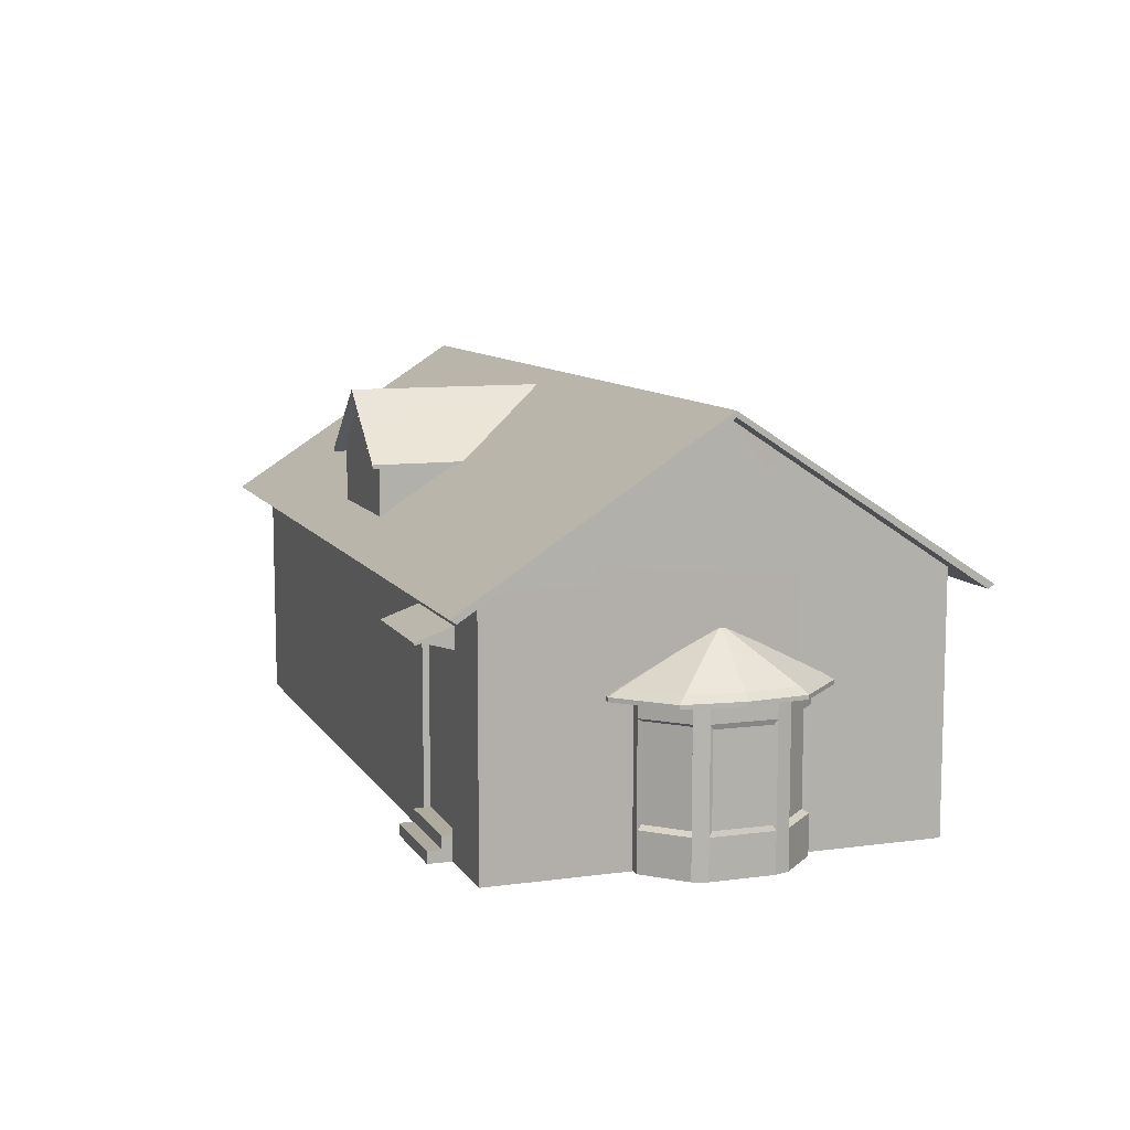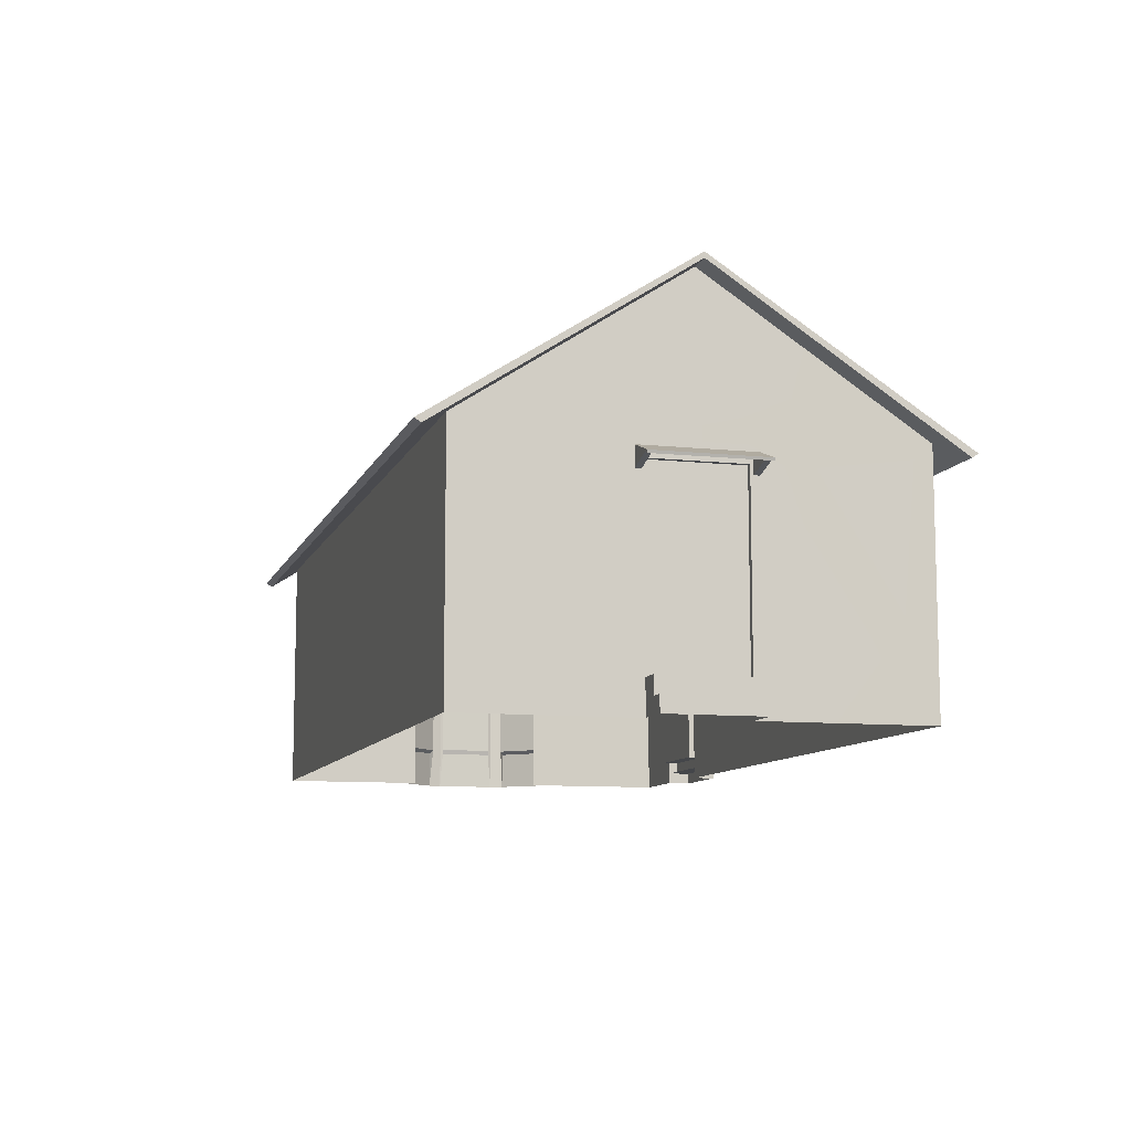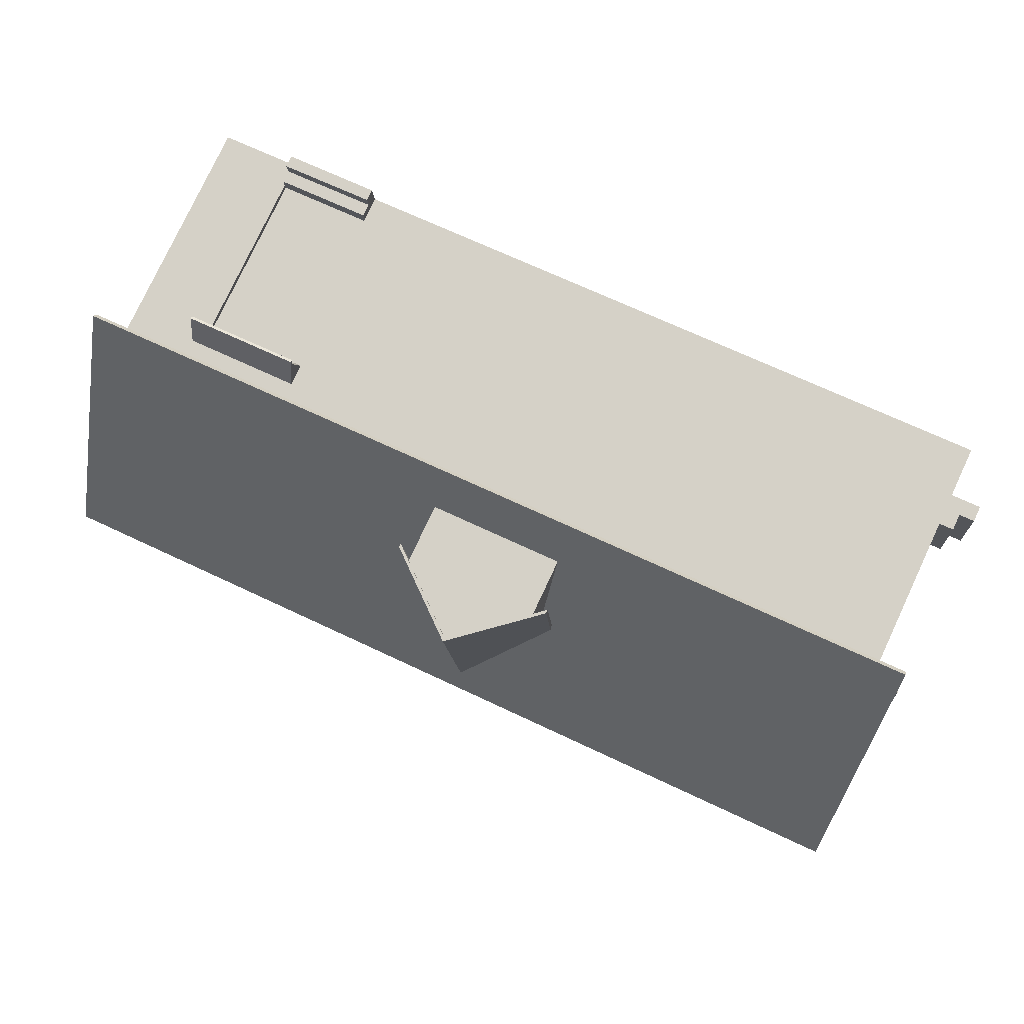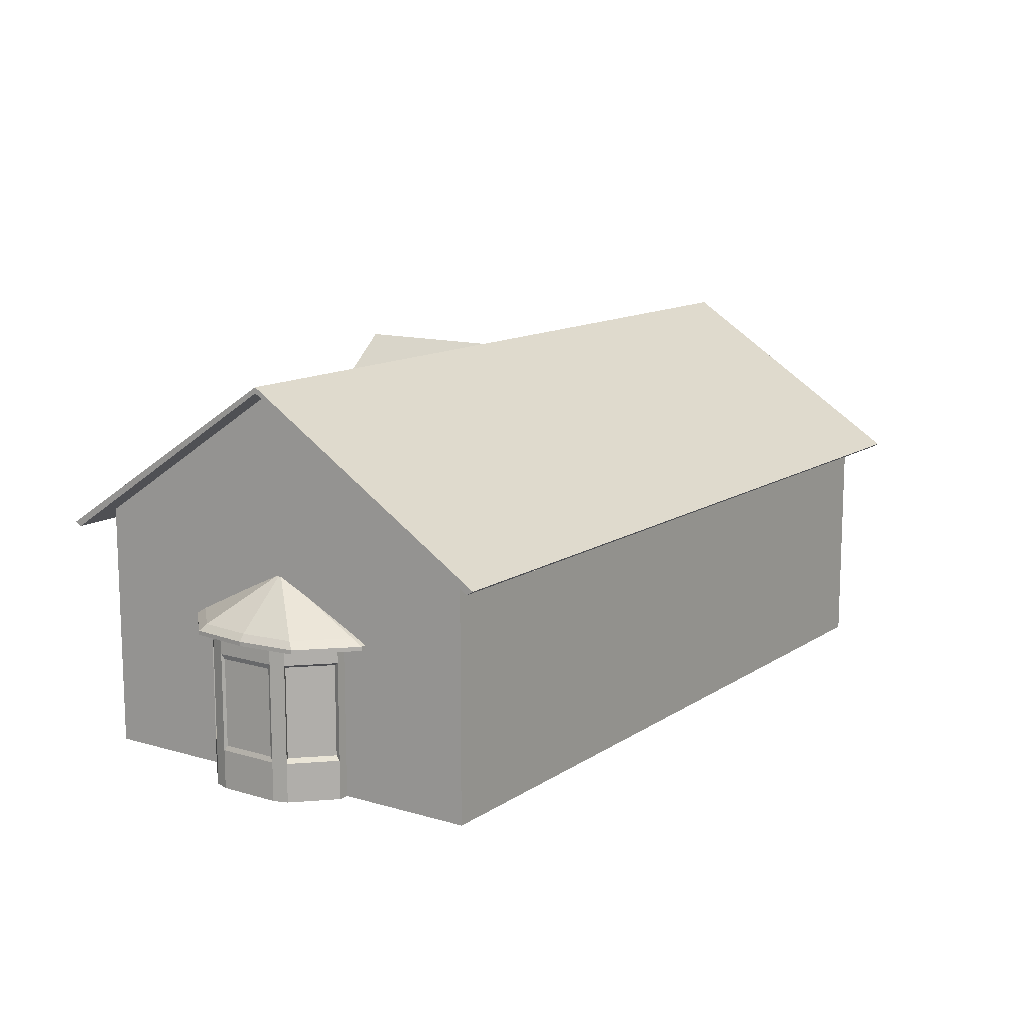
<metadata>
{"format":"obj","ext":"obj","renderer":"f3d","projection":"perspective","resolution":1024,"background":"white","views":[{"elev":9.6,"azim":74.7,"up":"+Y"},{"elev":-9.7,"azim":-101.5,"up":"+Y"},{"elev":78.3,"azim":-154.9,"up":"+Z"},{"elev":12.5,"azim":128.4,"up":"+Y"}]}
</metadata>
<code>
o Cube_Cube.002
v 5.95 8.192 -8.604
v 5.95 9.349 -8.604
v 11.99 9.349 -9.036
v 13.15 9.349 7.051
v 12.76 9.349 1.689
v 12.67 10.15 0.401
v 12.98 10.83 4.781
v 12.38 9.349 -3.674
v 12.47 10.15 -2.416
v -17.77 9.349 -0.5858
v -17.52 9.349 2.919
v -17.55 10.15 2.56
v -17.75 10.15 -0.2575
v 12.67 12.8 0.3849
v 12.73 13.16 1.224
v 12.56 14.64 -1.035
v 12.57 14.64 -1.03
v 12.47 12.8 -2.429
v 12.56 14.64 -1.04
v -17.75 12.8 -0.2705
v -17.55 12.8 2.544
v -17.65 14.64 1.124
v -17.65 14.64 1.119
v -17.4 8.192 4.701
v -17.52 8.192 2.919
v -17.77 8.192 -0.5858
v -17.52 0.06412 2.919
v -17.52 0.6774 2.919
v -18.92 0.6774 3.018
v -18.92 0.06412 3.018
v -17.4 0.06412 4.701
v -17.52 1.32 2.919
v -17.77 0.06412 -0.5858
v -17.77 0.6658 -0.5858
v -17.9 0.06412 -2.37
v -17.81 13.16 -1.115
v -17.65 14.64 1.114
v -18.06 10.83 -4.632
v -18.22 9.349 -6.877
v 12.15 10.83 -6.791
v 12.41 13.16 -3.274
v 12.56 14.64 -1.045
v -17.9 8.192 -2.37
v -18.14 8.192 -5.756
v -17.15 8.219 8.093
v -17.07 9.349 9.21
v -17.24 10.83 6.94
v -17.49 13.16 3.383
v -17.65 14.64 1.129
v -17.07 0.06412 9.21
v -17.15 2.821 8.093
v -17.4 2.821 4.701
v -17.9 2.821 -2.37
v -18.14 2.821 -5.756
v -18.22 0.06412 -6.877
v -17.77 1.32 -0.5858
v 5.95 0.06412 -8.604
v 5.95 2.821 -8.604
v 11.99 0.06412 -9.036
v 12.76 0.06412 1.689
v 12.76 5.319 1.689
v 13.15 0.06412 7.051
v 12.38 5.321 -3.674
v 12.38 0.06412 -3.674
v -17.32 8.192 2.904
v -17.32 1.32 2.904
v -17.57 8.192 -0.6002
v -17.57 1.32 -0.6002
v -18.32 1.32 2.976
v -18.32 0.6774 2.976
v -19.17 0.6658 -0.4861
v -19.17 0.06412 -0.4861
v -18.57 0.6658 -0.5289
v -18.57 1.32 -0.5289
v -12.18 8.192 -7.309
v -12.18 2.821 -7.309
v -7.727 2.821 -7.627
v -7.727 8.192 -7.627
v 1.497 8.192 -8.286
v 1.497 2.821 -8.286
v -12.18 0.06412 -7.309
v -7.727 0.06412 -7.627
v 1.497 0.06412 -8.286
v -12.18 9.349 -7.309
v -7.727 9.349 -7.627
v 1.497 9.349 -8.286
v 6.874 7.581 7.5
v 6.857 7.581 7.268
v 10.25 7.581 7.025
v 10.27 7.581 7.258
v 6.233 0.4539 7.546
v 6.874 0.94 7.5
v -6.568 0.06412 8.461
v -6.568 2.237 8.461
v -11.02 2.237 8.779
v -11.02 7.581 8.779
v 10.27 0.94 7.258
v -11.02 0.06412 8.779
v 10.27 9.349 7.258
v 6.874 9.349 7.5
v -11.02 9.349 8.779
v -6.568 7.581 8.461
v -6.568 9.349 8.461
v 6.874 0.06412 7.5
v 6.935 0.06412 8.361
v 6.935 0.4826 8.361
v 6.874 0.4826 7.5
v 10.27 0.06412 7.258
v 10.27 0.4916 7.258
v 6.857 0.94 7.268
v 10.25 0.94 7.025
v 6.9 0.4826 7.865
v 6.9 0.9401 7.865
v 10.33 0.06412 8.118
v 10.33 0.4916 8.118
v 10.29 0.4916 7.623
v 10.29 0.9401 7.623
v 13.33 6.084 -3.801
v 14.16 6.084 -3.08
v 14.32 5.833 -3.316
v 13.39 5.833 -4.12
v 12.5 6.084 -4.522
v 12.47 5.833 -4.925
v 13.68 6.084 1.639
v 12.96 6.084 2.461
v 12.98 5.833 2.864
v 13.79 5.833 1.948
v 14.49 6.084 -1.144
v 12.52 7.798 -1.083
v 12.53 7.798 -1.018
v 14.41 6.084 0.818
v 12.53 7.798 -0.9525
v 12.51 7.798 -0.9251
v 12.48 7.798 -0.8977
v 12.07 6.084 -4.494
v 12.45 7.798 -1.13
v 12.47 7.798 -1.131
v 12.49 7.798 -1.107
v 12.52 6.084 2.489
v 12.47 7.798 -0.8968
v 13.79 5.681 1.948
v 14.6 5.681 1.031
v 14.6 5.833 1.031
v 12.98 5.681 2.864
v 12.47 5.681 -4.925
v 11.98 5.681 -4.893
v 11.98 5.833 -4.893
v 14.32 5.681 -3.316
v 13.39 5.681 -4.12
v 12.49 5.681 2.895
v 12.49 5.833 2.895
v 14.68 5.681 -1.157
v 14.68 5.833 -1.157
v 13.1 5.681 1.743
v 13.68 5.681 1.088
v 12.74 5.681 -3.829
v 12.39 5.681 -3.807
v 14.06 5.681 -2.678
v 13.4 5.681 -3.254
v 14.26 5.681 0.4323
v 14.32 5.681 -1.134
v 12.75 5.681 1.766
v 13.76 5.804 1.236
v 13.14 5.804 1.938
v 13.14 5.133 1.938
v 14.38 5.133 0.5345
v 13.14 0.07308 1.938
v 12.76 5.804 1.962
v 12.76 0.07308 1.962
v 14.37 5.133 -2.286
v 14.52 5.133 0.002602
v 14.46 4.951 -0.1087
v 14.32 4.951 -2.167
v 13.46 5.804 -3.411
v 14.16 5.804 -2.795
v 14.16 5.133 -2.795
v 12.75 5.133 -4.027
v 14.37 0.07308 -2.286
v 14.37 5.804 -2.286
v 14.38 0.07308 0.5345
v 14.38 5.804 0.5345
v 14.45 5.804 -1.142
v 14.52 5.804 0.002602
v 14.16 5.002 0.4279
v 14.16 1.648 0.4279
v 13.01 5.002 1.73
v 12.75 0.07308 -4.027
v 12.67 5.002 -3.805
v 12.67 1.648 -3.805
v 14.32 1.699 -2.167
v 13.98 5.002 -2.662
v 14.52 1.517 0.002601
v 14.37 1.517 -2.286
v 14.46 1.699 -0.1087
v 14.52 0.07308 0.002601
v 13.14 1.517 1.938
v 14.38 1.517 0.5345
v 13.01 1.648 1.73
v 14.16 0.07308 -2.795
v 12.75 1.517 -4.027
v 14.16 1.517 -2.795
v 12.75 5.804 -4.027
v 13.98 1.648 -2.662
v 12.38 0.07308 -4.003
v 12.38 5.804 -4.003
v 10.74 7.406 8.282
v 10.74 7.504 8.316
v 10.76 7.42 8.556
v 10.76 7.323 8.522
v 6.833 7.323 8.803
v 6.836 7.42 8.836
v 6.614 7.42 8.852
v 6.612 7.323 8.818
v 6.595 7.406 8.578
v 6.597 7.504 8.612
v 6.496 7.997 7.197
v 6.494 7.899 7.163
v 10.52 7.504 8.332
v 10.64 7.997 6.901
v 10.42 7.997 6.917
v 6.819 7.504 8.596
v 6.718 7.997 7.181
v 6.715 7.899 7.147
v 6.816 7.406 8.562
v 6.737 7.09 7.448
v 6.729 7.437 7.339
v 10.52 7.406 8.298
v 10.42 7.899 6.883
v 10.54 7.42 8.572
v 10.53 7.323 8.538
v 10.64 7.899 6.867
v 6.515 7.09 7.464
v 6.507 7.437 7.355
v 10.44 7.09 7.183
v 10.66 7.09 7.167
v 10.65 7.437 7.059
v 10.43 7.437 7.074
v -18.53 8.134 3.326
v -18.56 8.232 3.329
v -18.81 8.148 3.346
v -18.77 8.05 3.343
v -19.05 8.05 -0.5797
v -19.09 8.148 -0.5773
v -19.1 8.148 -0.7989
v -19.07 8.05 -0.8013
v -18.83 8.134 -0.8184
v -18.86 8.232 -0.816
v -17.45 8.724 -0.9171
v -17.41 8.627 -0.9195
v -18.58 8.232 3.107
v -17.15 8.724 3.227
v -17.17 8.724 3.006
v -18.85 8.232 -0.5945
v -17.43 8.724 -0.6956
v -17.4 8.627 -0.698
v -18.81 8.134 -0.5969
v -17.7 7.818 -0.6765
v -17.59 8.165 -0.6843
v -18.55 8.134 3.105
v -17.13 8.627 3.004
v -18.82 8.148 3.124
v -18.79 8.05 3.122
v -17.12 8.627 3.225
v -17.71 7.818 -0.8981
v -17.6 8.165 -0.9058
v -17.43 7.818 3.025
v -17.42 7.818 3.247
v -17.31 8.165 3.239
v -17.32 8.165 3.017
v -5.245 9.704 7.897
v -5.245 12.03 7.897
v -5.571 12.03 3.342
v -5.302 9.704 7.105
v -0.3611 9.704 6.752
v -0.63 12.03 2.989
v -0.3045 12.03 7.544
v -0.3045 9.704 7.544
v -5.245 12.17 7.897
v -2.775 14.24 7.721
v -3.278 14.24 0.6801
v -5.571 12.17 3.342
v -5.707 11.64 7.93
v -5.994 11.64 3.913
v -5.219 12.03 8.269
v -2.748 14.1 8.092
v -2.748 14.24 8.092
v -5.219 12.17 8.269
v -0.278 12.03 7.916
v -0.278 12.17 7.916
v -2.775 14.1 7.721
v 0.1571 11.64 7.511
v -0.13 11.64 3.494
v -0.13 11.77 3.494
v 0.1571 11.77 7.511
v -5.707 11.77 7.93
v -5.994 11.77 3.913
v -5.68 11.64 8.302
v -5.68 11.77 8.302
v 0.1836 11.77 7.883
v 0.1836 11.64 7.883
v -3.714 12.82 7.788
v -2.776 14.1 7.721
v -2.78 14.1 7.721
v -4.012 13.07 7.809
v -3.598 9.704 7.779
v -3.71 11.08 7.787
v -5.245 12.03 7.897
v -5.245 9.704 7.897
v -0.3045 9.704 7.544
v -0.3045 12.03 7.544
v -1.839 11.08 7.654
v -1.951 9.704 7.662
v -1.537 13.07 7.632
v -2.77 14.1 7.72
v -2.773 14.1 7.72
v -1.836 12.82 7.654
v -0.63 12.17 2.989
v -3.278 14.24 0.6801
v -2.775 14.24 7.721
v -0.3045 12.17 7.544
v -0.278 12.17 7.916
v 0.1836 11.77 7.883
v 0.1571 11.77 7.511
v -2.748 14.24 8.092
v -0.13 11.77 3.494
v 12.86 8.781 -10.3
v -19.25 8.781 -8.006
v -18.59 14.74 1.214
v 13.52 14.74 -1.08
v -17.93 8.781 10.44
v 14.18 8.781 8.141
v 12.88 8.632 -10.06
v 13.52 14.53 -1.08
v -18.59 14.53 1.214
v -19.23 8.632 -7.77
v -17.95 8.632 10.2
v 14.16 8.632 7.905
f 1 2 3
f 5 7 4
f 8 6 5
f 10 12 13
f 6 15 7
f 14 17 15
f 18 16 14
f 20 22 23
f 24 11 25
f 11 26 25
f 28 30 27
f 31 32 28
f 33 34 35
f 20 37 36
f 13 36 38
f 10 38 39
f 8 40 9
f 9 41 18
f 18 42 19
f 26 10 43
f 43 39 44
f 46 24 45
f 11 47 12
f 12 48 21
f 21 49 22
f 51 31 50
f 35 54 55
f 56 53 35
f 31 52 32
f 57 58 59
f 61 62 60
f 46 51 50
f 26 53 56
f 59 63 64
f 25 66 32
f 52 25 32
f 58 3 59
f 54 39 55
f 13 21 20
f 65 68 66
f 26 65 25
f 56 67 26
f 32 68 56
f 32 70 28
f 28 27 31
f 35 34 56
f 30 71 72
f 33 71 34
f 34 29 28
f 70 74 73
f 56 69 32
f 34 74 56
f 39 76 55
f 78 80 77
f 55 76 81
f 76 82 81
f 77 83 82
f 83 58 57
f 39 84 75
f 84 78 75
f 85 79 78
f 86 1 79
f 77 75 78
f 58 79 1
f 63 5 61
f 4 61 5
f 63 3 8
f 88 90 87
f 91 92 87
f 93 91 94
f 95 46 50
f 62 90 97
f 50 98 95
f 93 95 98
f 90 100 87
f 46 96 101
f 102 101 96
f 90 4 99
f 94 96 95
f 104 106 107
f 93 104 91
f 108 62 109
f 111 88 110
f 89 97 90
f 97 110 92
f 110 87 92
f 107 113 92
f 62 97 109
f 87 103 102
f 94 87 102
f 107 92 91
f 104 107 91
f 114 106 105
f 109 114 108
f 106 109 107
f 116 113 112
f 97 116 109
f 113 97 92
f 43 54 53
f 51 24 52
f 14 9 18
f 118 120 121
f 122 121 123
f 125 127 124
f 128 129 130
f 131 133 124
f 124 134 125
f 135 137 122
f 119 138 129
f 118 137 138
f 139 134 140
f 128 132 131
f 142 127 141
f 141 126 144
f 146 123 145
f 149 120 148
f 145 121 149
f 144 151 150
f 152 143 142
f 148 153 152
f 131 153 128
f 124 143 131
f 135 123 147
f 139 126 125
f 119 153 120
f 141 154 155
f 145 157 146
f 148 159 149
f 152 160 161
f 149 156 145
f 144 162 154
f 142 155 160
f 152 158 148
f 163 165 166
f 164 169 167
f 171 173 170
f 174 176 177
f 178 179 170
f 180 181 166
f 182 171 170
f 166 185 180
f 166 186 184
f 177 189 187
f 170 190 178
f 176 188 177
f 193 194 192
f 179 182 170
f 178 192 195
f 197 198 196
f 180 196 167
f 181 163 166
f 187 201 199
f 202 174 177
f 201 189 203
f 176 203 191
f 171 194 172
f 164 167 165
f 183 195 171
f 165 198 186
f 187 205 202
f 180 183 181
f 178 175 179
f 175 199 176
f 173 194 190
f 184 198 185
f 188 203 189
f 207 209 206
f 211 213 210
f 214 216 217
f 218 219 220
f 221 216 215
f 221 220 222
f 224 226 223
f 224 228 227
f 208 230 209
f 229 210 230
f 210 227 230
f 230 206 209
f 229 221 211
f 211 215 212
f 229 207 218
f 213 224 210
f 212 214 213
f 219 206 231
f 214 225 224
f 214 233 232
f 206 234 235
f 206 236 231
f 227 237 234
f 238 240 241
f 243 245 242
f 247 249 246
f 250 251 252
f 253 248 247
f 250 254 253
f 256 258 255
f 256 260 259
f 240 262 241
f 261 242 262
f 242 259 262
f 262 238 241
f 261 253 243
f 243 247 244
f 240 250 261
f 245 256 242
f 244 246 245
f 263 239 238
f 256 264 257
f 246 265 264
f 259 267 238
f 238 268 263
f 259 269 266
f 271 273 270
f 274 276 277
f 279 281 278
f 271 283 272
f 285 287 284
f 285 289 286
f 290 288 285
f 278 286 279
f 290 284 271
f 292 294 291
f 282 296 283
f 282 298 295
f 294 300 291
f 284 298 297
f 288 291 300
f 288 299 289
f 278 298 287
f 276 292 291
f 278 296 295
f 271 297 282
f 301 303 304
f 306 308 305
f 309 311 312
f 311 305 312
f 314 316 313
f 316 302 301
f 310 316 311
f 301 307 306
f 311 301 306
f 317 319 320
f 321 323 320
f 319 321 320
f 320 325 317
f 327 329 326
f 331 328 330
f 332 334 335
f 334 337 336
f 330 337 331
f 326 335 327
f 330 334 336
f 331 333 329
f 326 333 332
f 327 334 328
f 5 6 7
f 8 9 6
f 10 11 12
f 6 14 15
f 14 16 17
f 18 19 16
f 20 21 22
f 11 10 26
f 28 29 30
f 20 23 37
f 13 20 36
f 10 13 38
f 8 3 40
f 9 40 41
f 18 41 42
f 43 10 39
f 46 11 24
f 11 46 47
f 12 47 48
f 21 48 49
f 51 52 31
f 35 53 54
f 61 4 62
f 46 45 51
f 26 43 53
f 59 3 63
f 25 65 66
f 52 24 25
f 58 1 3
f 54 44 39
f 13 12 21
f 65 67 68
f 26 67 65
f 56 68 67
f 32 66 68
f 32 69 70
f 30 29 71
f 33 72 71
f 34 71 29
f 70 69 74
f 56 74 69
f 34 73 74
f 39 75 76
f 78 79 80
f 76 77 82
f 77 80 83
f 83 80 58
f 84 85 78
f 85 86 79
f 86 2 1
f 77 76 75
f 58 80 79
f 63 8 5
f 88 89 90
f 95 96 46
f 62 4 90
f 93 94 95
f 90 99 100
f 102 103 101
f 94 102 96
f 104 105 106
f 111 89 88
f 89 111 97
f 97 111 110
f 110 88 87
f 107 112 113
f 87 100 103
f 94 91 87
f 114 115 106
f 109 115 114
f 106 115 109
f 116 117 113
f 97 117 116
f 113 117 97
f 43 44 54
f 51 45 24
f 14 6 9
f 118 119 120
f 122 118 121
f 125 126 127
f 128 119 129
f 131 132 133
f 124 133 134
f 135 136 137
f 119 118 138
f 118 122 137
f 139 125 134
f 128 130 132
f 142 143 127
f 141 127 126
f 146 147 123
f 149 121 120
f 145 123 121
f 144 126 151
f 152 153 143
f 148 120 153
f 131 143 153
f 124 127 143
f 135 122 123
f 139 151 126
f 119 128 153
f 141 144 154
f 145 156 157
f 148 158 159
f 152 142 160
f 149 159 156
f 144 150 162
f 142 141 155
f 152 161 158
f 163 164 165
f 164 168 169
f 171 172 173
f 174 175 176
f 182 183 171
f 166 184 185
f 166 165 186
f 177 188 189
f 170 173 190
f 176 191 188
f 193 190 194
f 178 193 192
f 197 185 198
f 180 197 196
f 187 200 201
f 201 200 189
f 176 199 203
f 171 195 194
f 165 167 198
f 187 204 205
f 180 195 183
f 178 199 175
f 173 172 194
f 184 186 198
f 188 191 203
f 207 208 209
f 211 212 213
f 214 215 216
f 218 207 219
f 221 222 216
f 221 218 220
f 224 225 226
f 224 223 228
f 208 229 230
f 229 211 210
f 210 224 227
f 230 227 206
f 229 218 221
f 211 221 215
f 229 208 207
f 213 214 224
f 212 215 214
f 219 207 206
f 214 232 225
f 214 217 233
f 206 227 234
f 206 235 236
f 227 228 237
f 238 239 240
f 243 244 245
f 247 248 249
f 250 239 251
f 253 254 248
f 250 252 254
f 256 257 258
f 256 255 260
f 240 261 262
f 261 243 242
f 242 256 259
f 262 259 238
f 261 250 253
f 243 253 247
f 240 239 250
f 245 246 256
f 244 247 246
f 263 251 239
f 256 246 264
f 246 249 265
f 259 266 267
f 238 267 268
f 259 260 269
f 271 272 273
f 274 275 276
f 279 280 281
f 271 282 283
f 285 286 287
f 285 288 289
f 290 276 288
f 278 287 286
f 290 285 284
f 292 293 294
f 282 295 296
f 282 297 298
f 294 299 300
f 284 287 298
f 288 276 291
f 288 300 299
f 278 295 298
f 276 275 292
f 278 281 296
f 271 284 297
f 301 302 303
f 306 307 308
f 309 310 311
f 311 306 305
f 314 315 316
f 316 315 302
f 310 313 316
f 301 304 307
f 311 316 301
f 317 318 319
f 321 322 323
f 319 324 321
f 320 323 325
f 327 328 329
f 331 329 328
f 332 333 334
f 334 333 337
f 330 336 337
f 326 332 335
f 330 328 334
f 331 337 333
f 326 329 333
f 327 335 334

</code>
